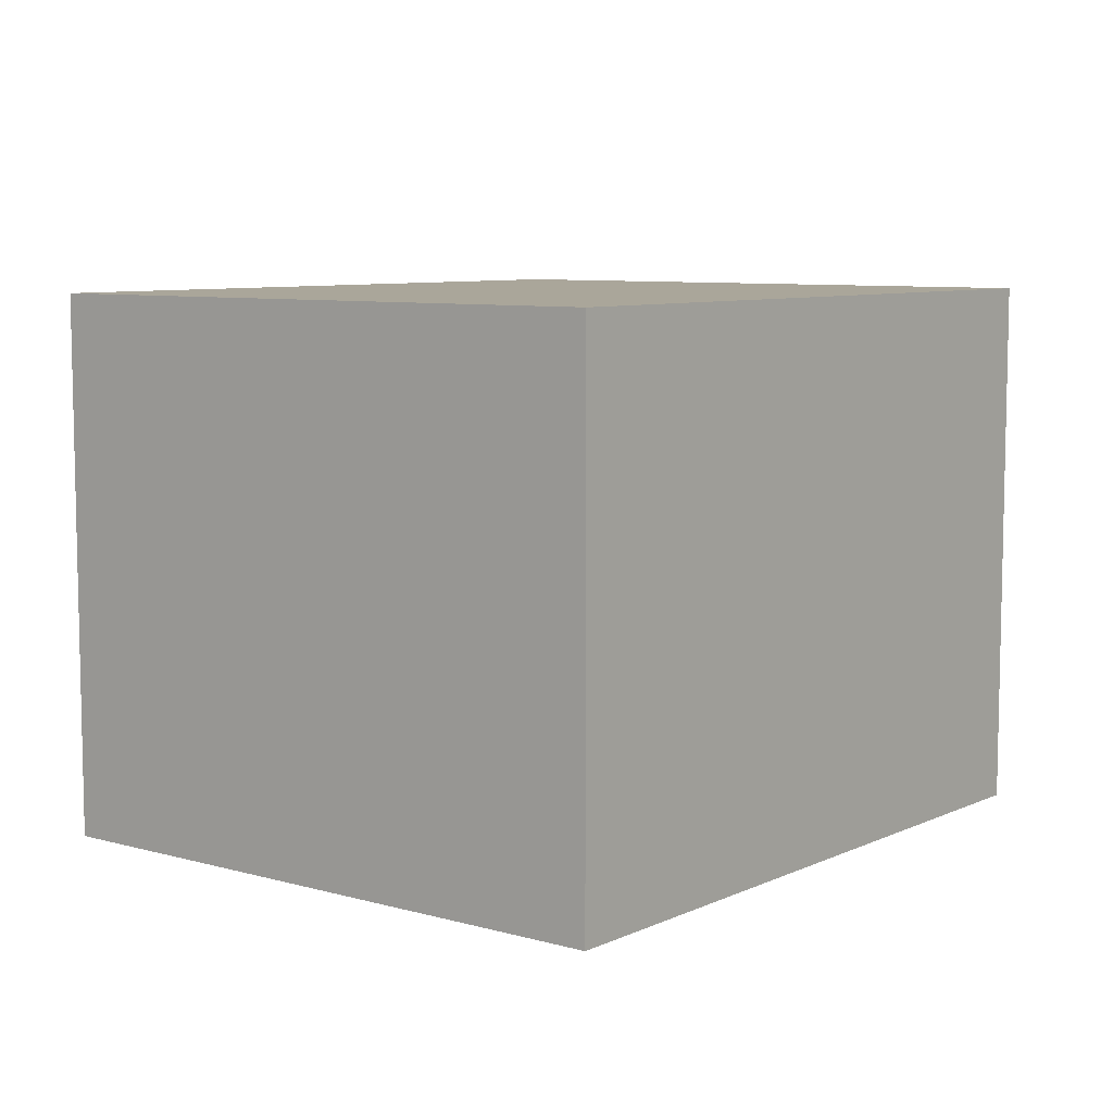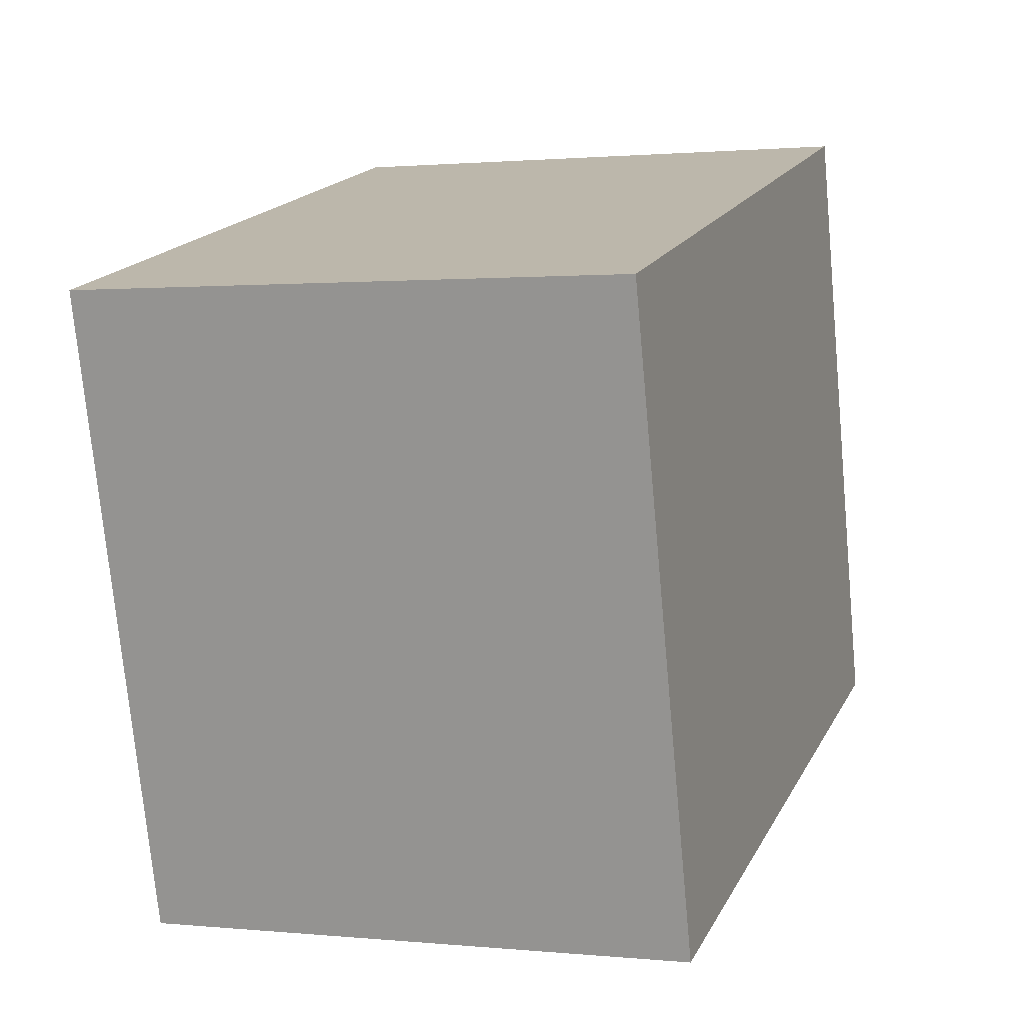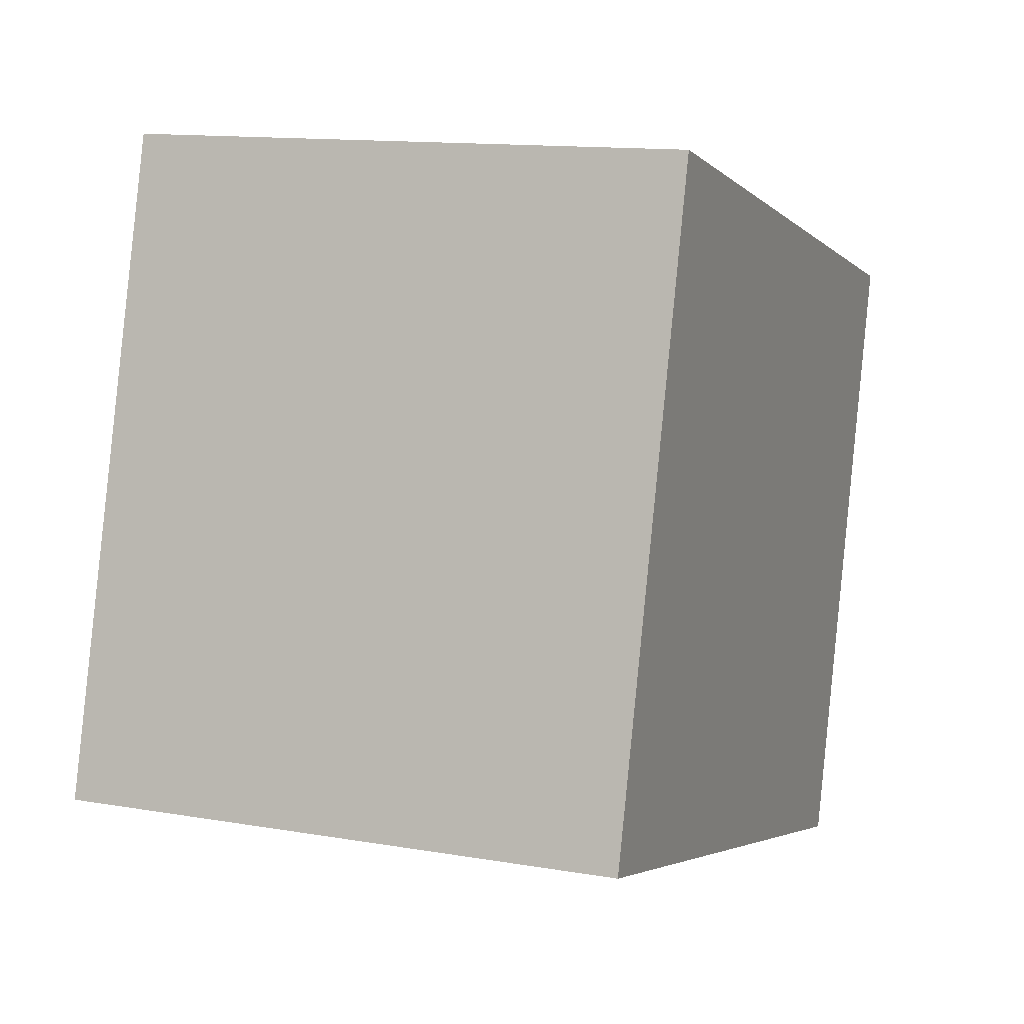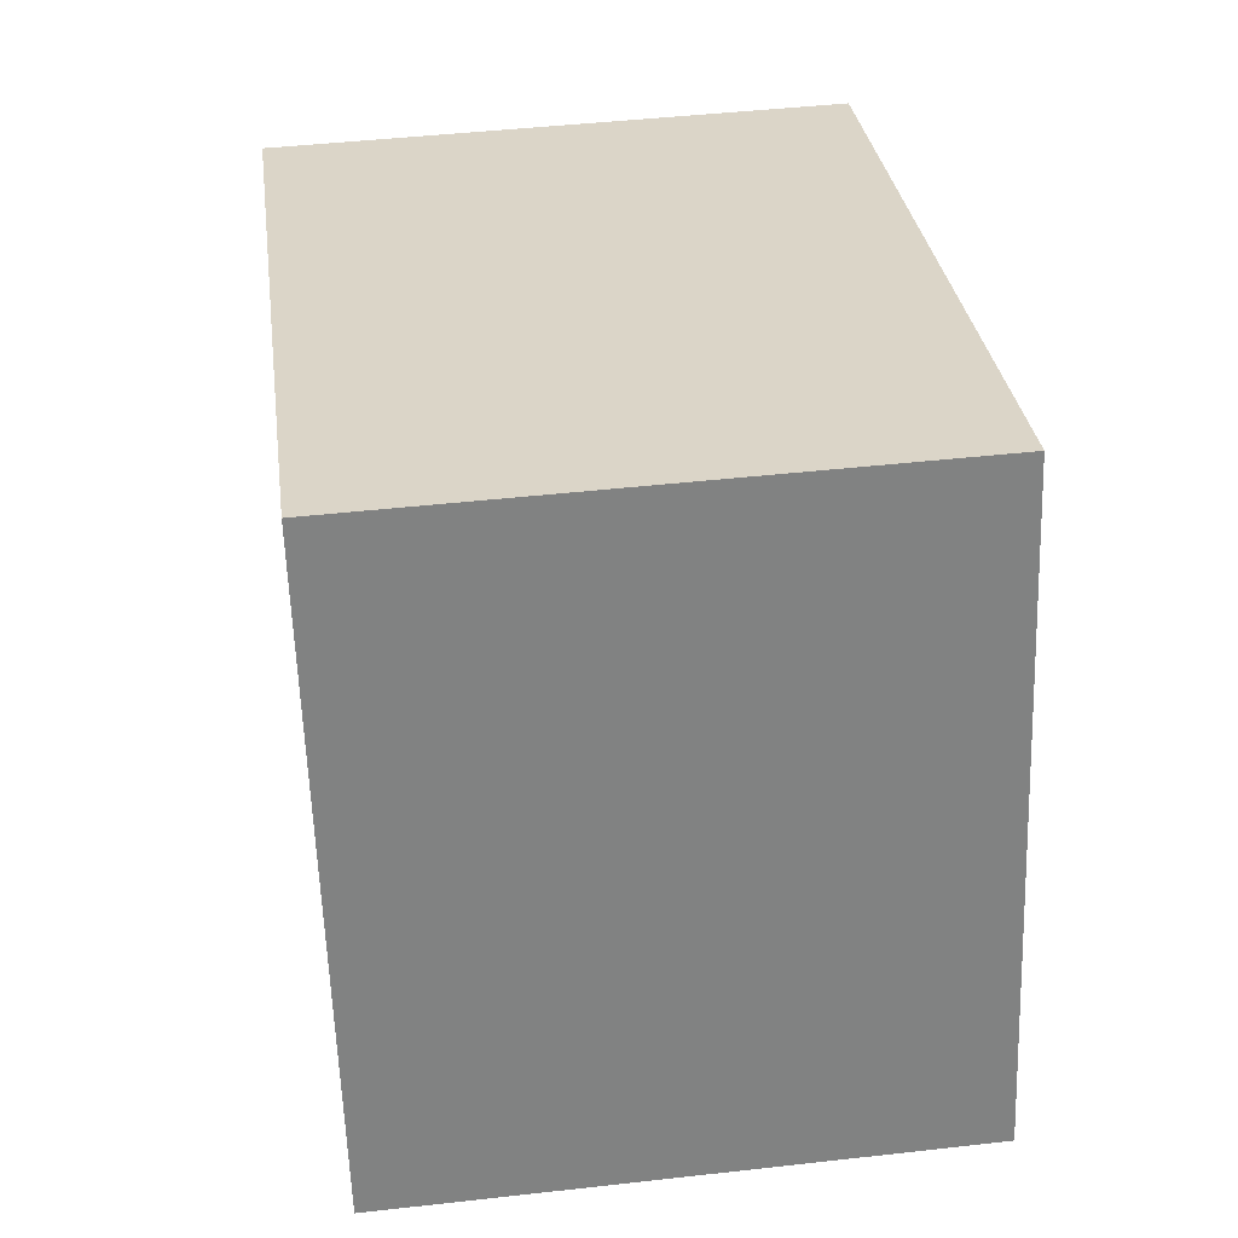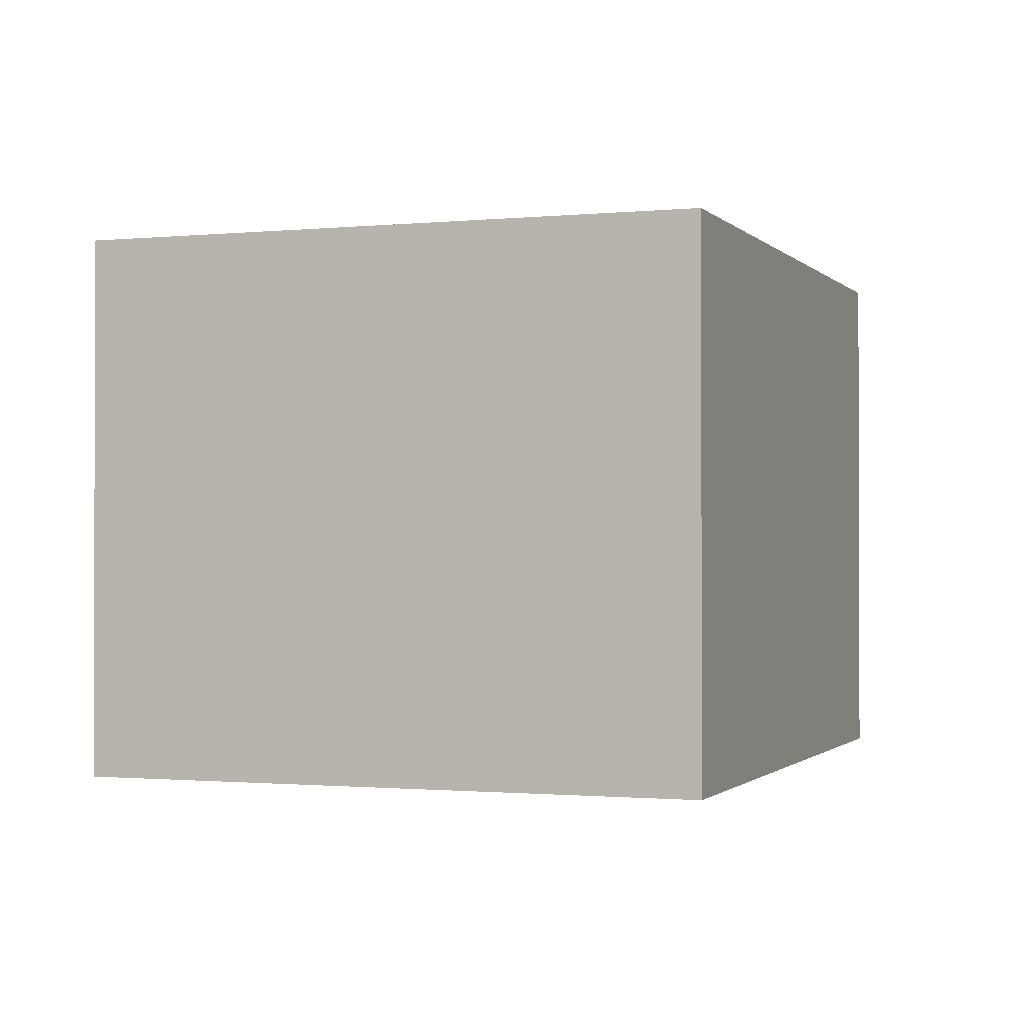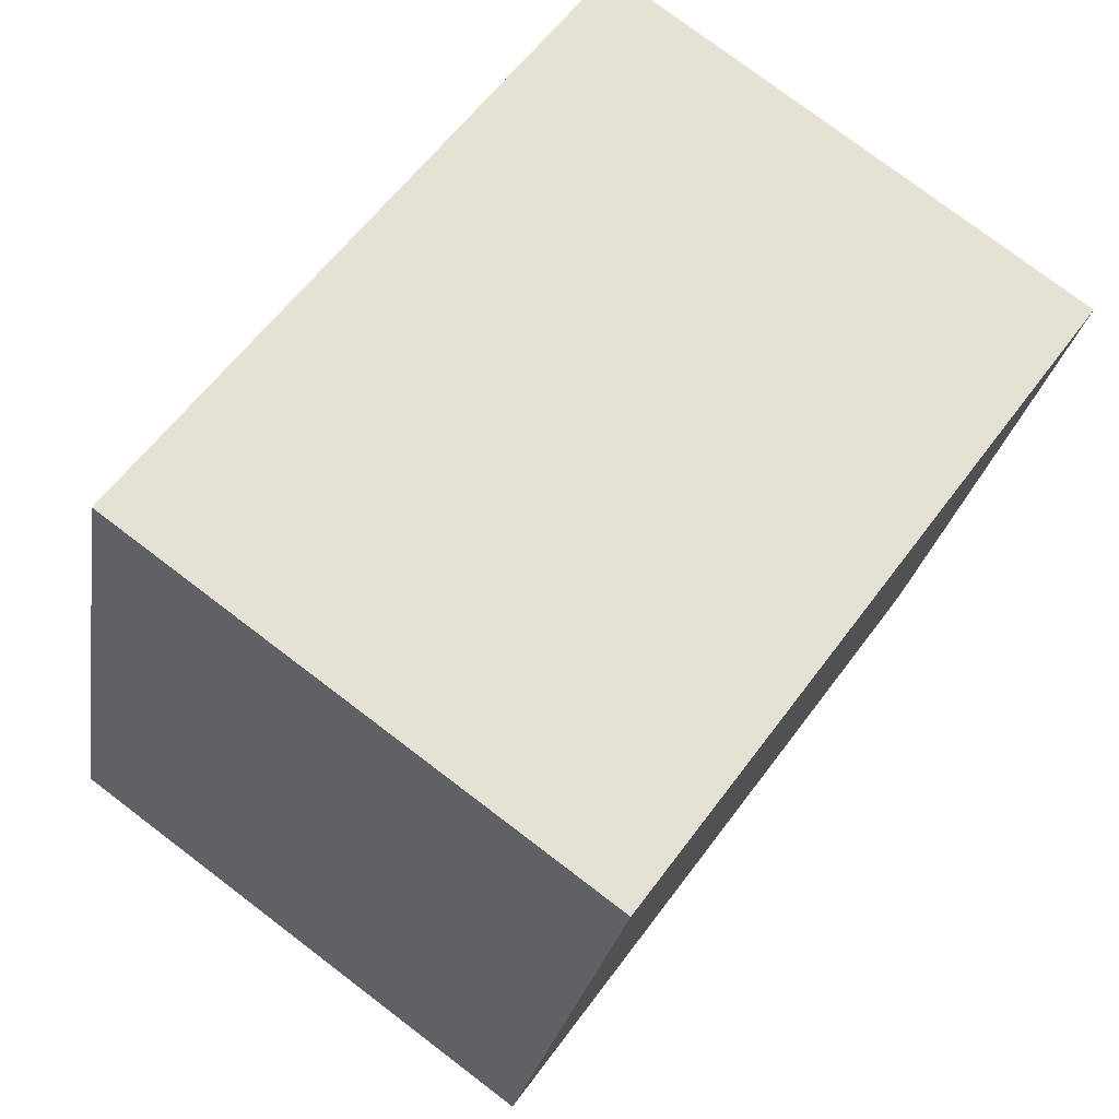
<metadata>
{"format":"obj","ext":"obj","renderer":"f3d","projection":"perspective","resolution":1024,"background":"white","views":[{"elev":7.8,"azim":112.8,"up":"+Y"},{"elev":1.1,"azim":-69.7,"up":"+Z"},{"elev":12.9,"azim":111.7,"up":"+Z"},{"elev":45.4,"azim":82.6,"up":"+Z"},{"elev":-1.0,"azim":-85.4,"up":"+Y"},{"elev":77.3,"azim":127.2,"up":"+Z"}]}
</metadata>
<code>
v  0 1.853 1.135e-16
v  2.969 1.853 -1.428
v  0.577 1.853 -2.089
v  2.392 1.853 0.661
v  0.577 1.279e-16 -2.089
v  0 0 0
v  2.392 -4.047e-17 0.661
v  2.969 8.744e-17 -1.428
g defaultobject
f 1 2 3
f 2 1 4
f 5 1 3
f 1 5 6
f 6 4 1
f 4 6 7
f 7 2 4
f 2 7 8
f 8 3 2
f 3 8 5
f 8 6 5
f 6 8 7

</code>
